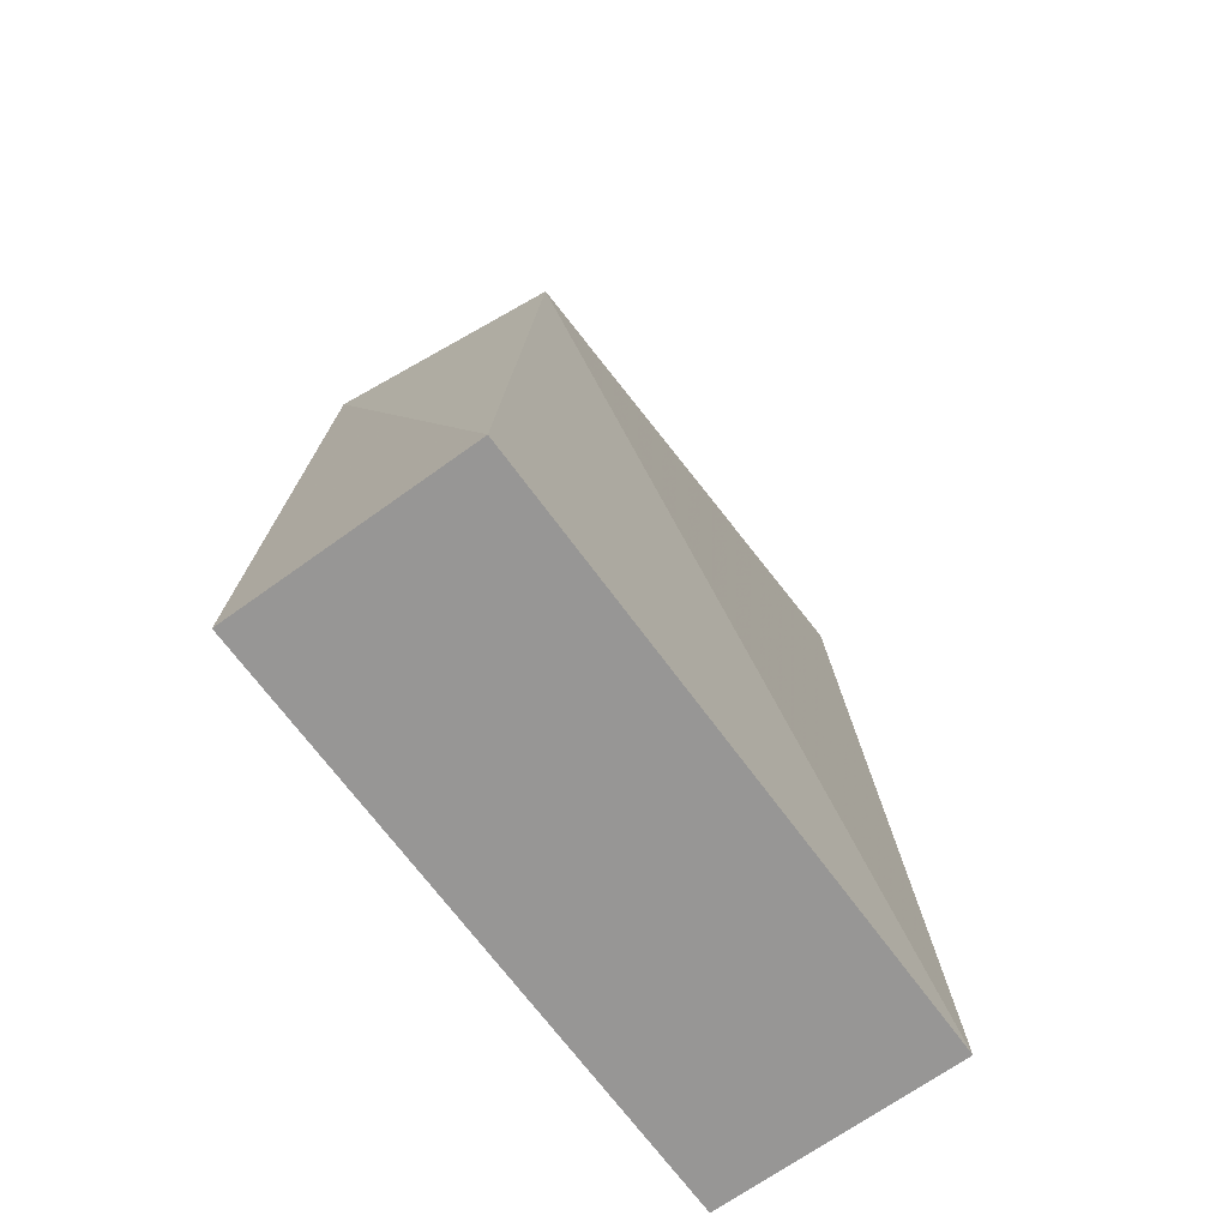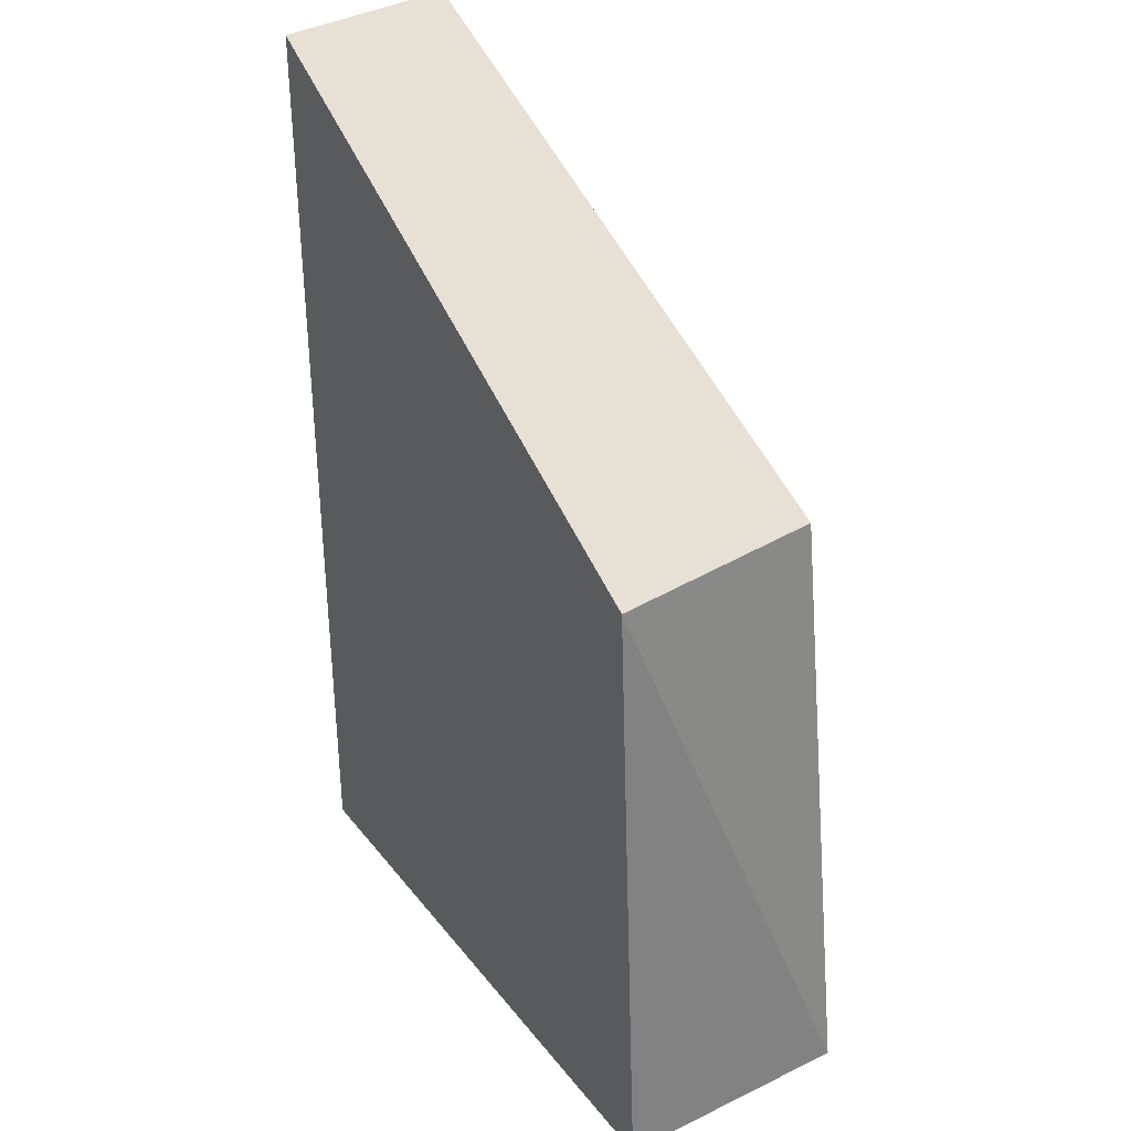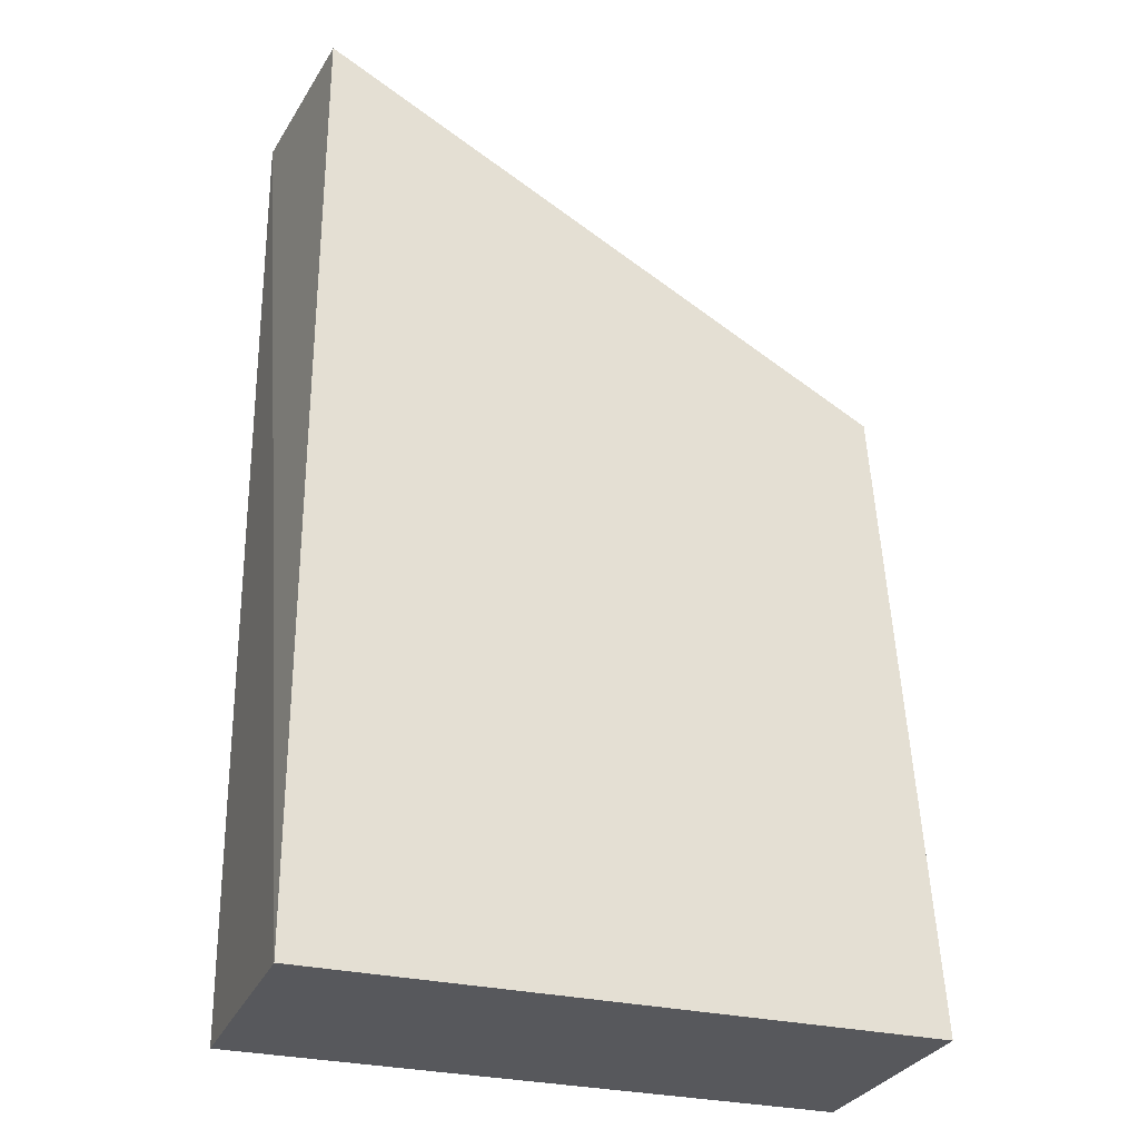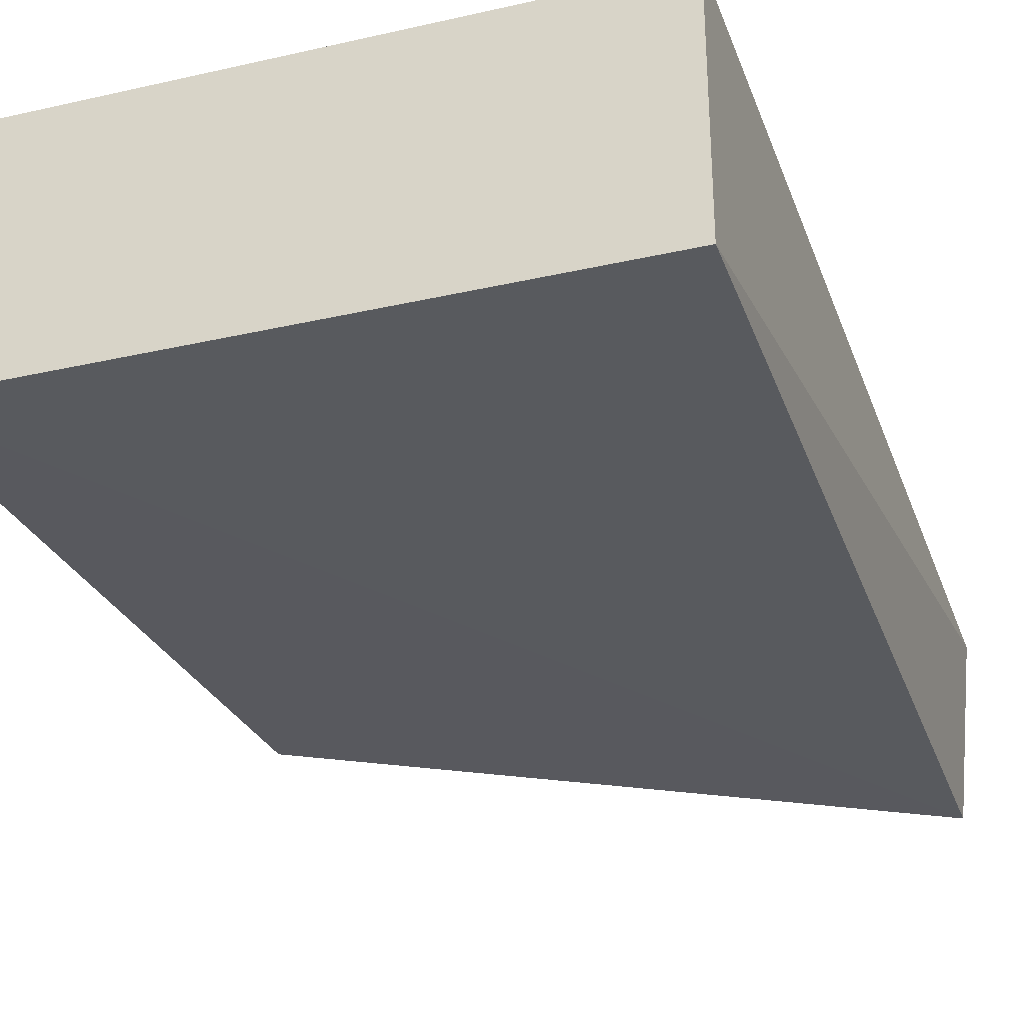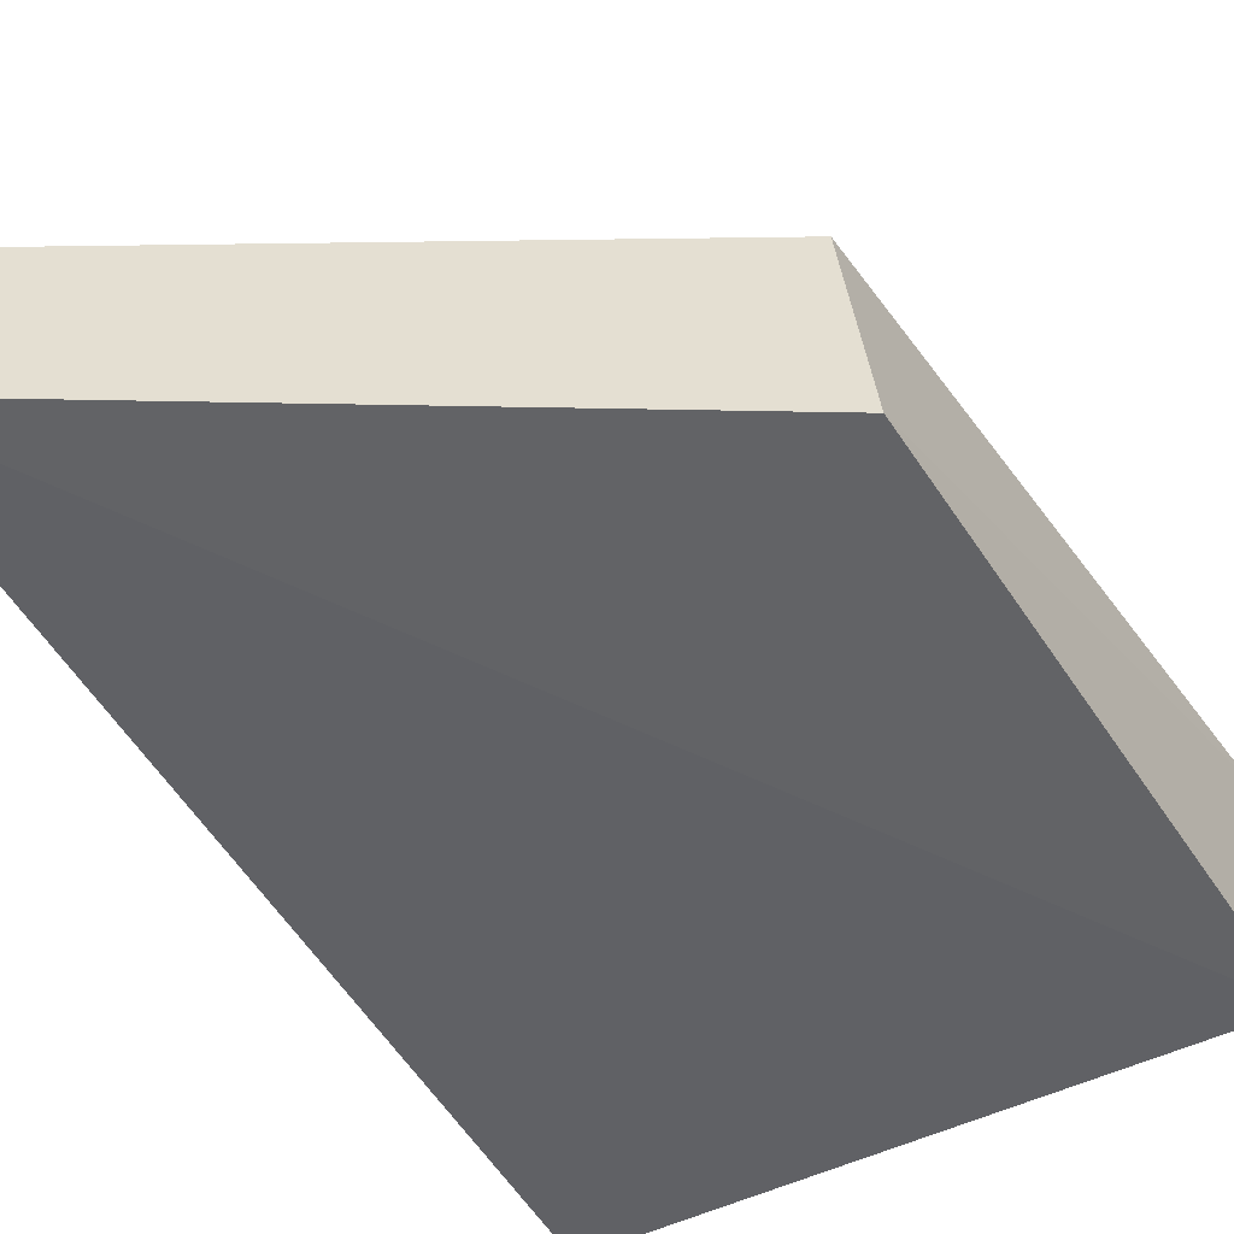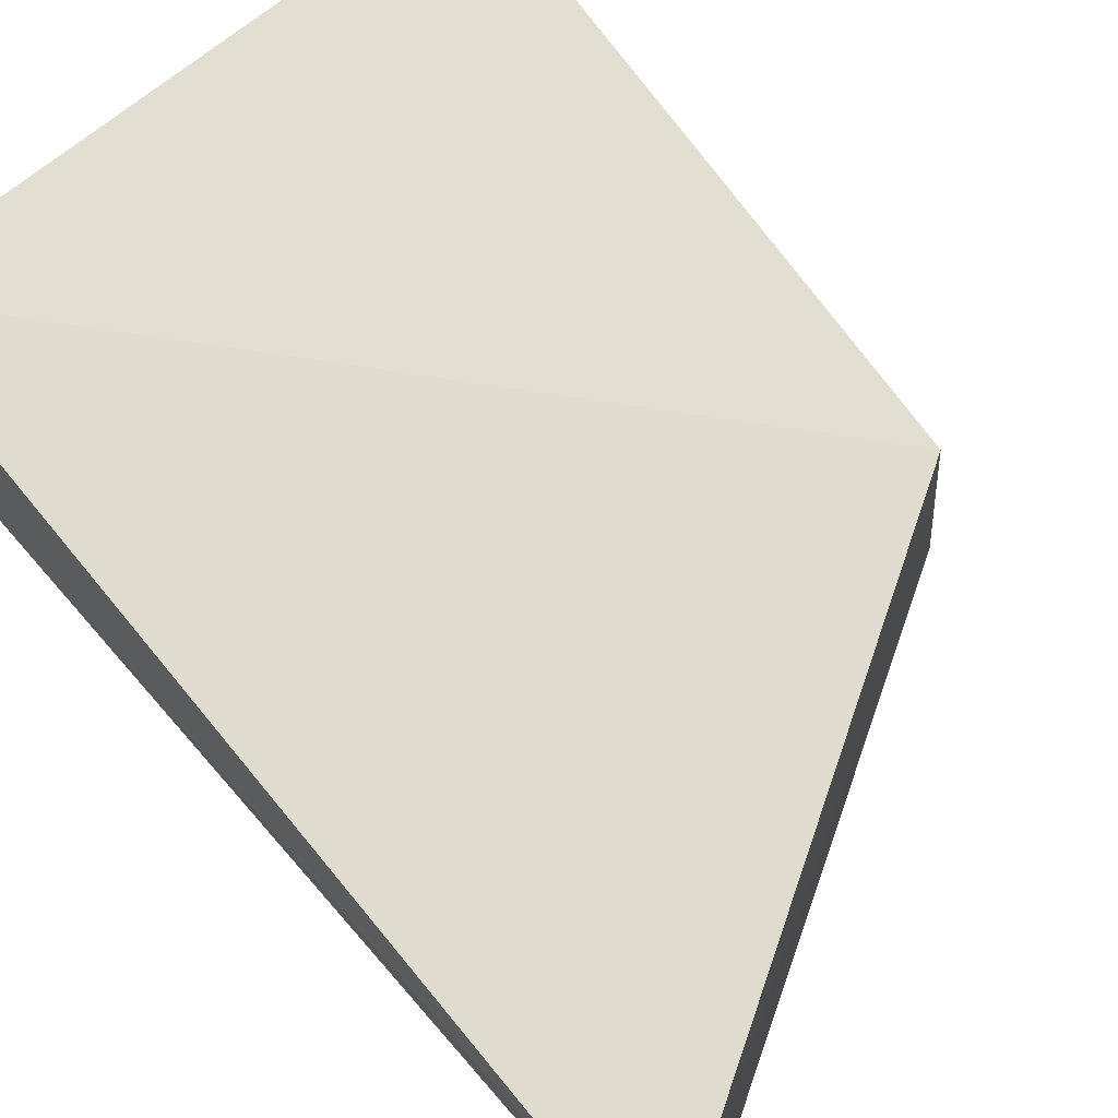
<metadata>
{"format":"obj","ext":"obj","renderer":"f3d","projection":"perspective","resolution":1024,"background":"white","views":[{"elev":-67.9,"azim":126.0,"up":"+Z"},{"elev":34.9,"azim":57.4,"up":"+Z"},{"elev":-28.8,"azim":-19.8,"up":"+Z"},{"elev":-30.9,"azim":-162.0,"up":"+Y"},{"elev":-50.2,"azim":28.2,"up":"+Y"},{"elev":66.4,"azim":-40.8,"up":"+Y"}]}
</metadata>
<code>
v 0.07655 -0.005468 0.3409
v 0.08174 -0.00598 0.2624
v 0.08174 0.02432 0.2624
v 0.003581 0.01642 0.381
v 0.00598 -0.00598 0.2624
v 0.07354 0.02184 0.3409
v 0.00598 -0.00598 0.381
v 0.00598 0.02432 0.2624
f 1 2 3
f 5 3 2
f 6 1 3
f 6 4 1
f 7 5 2
f 7 2 1
f 7 1 4
f 7 4 5
f 8 5 4
f 8 3 5
f 8 6 3
f 8 4 6

</code>
